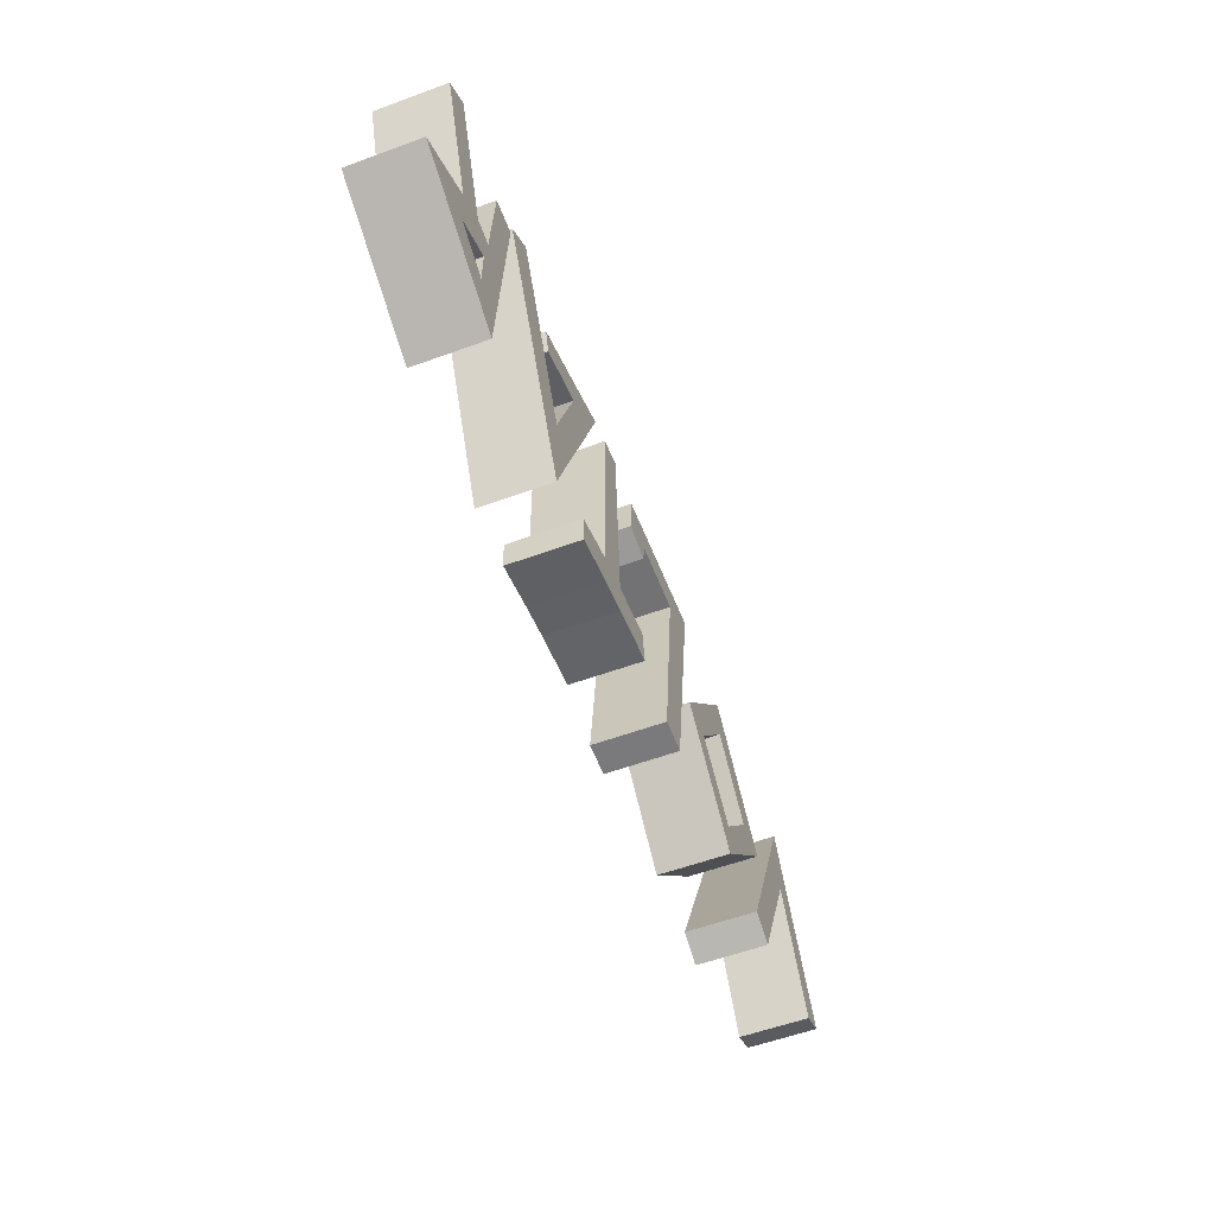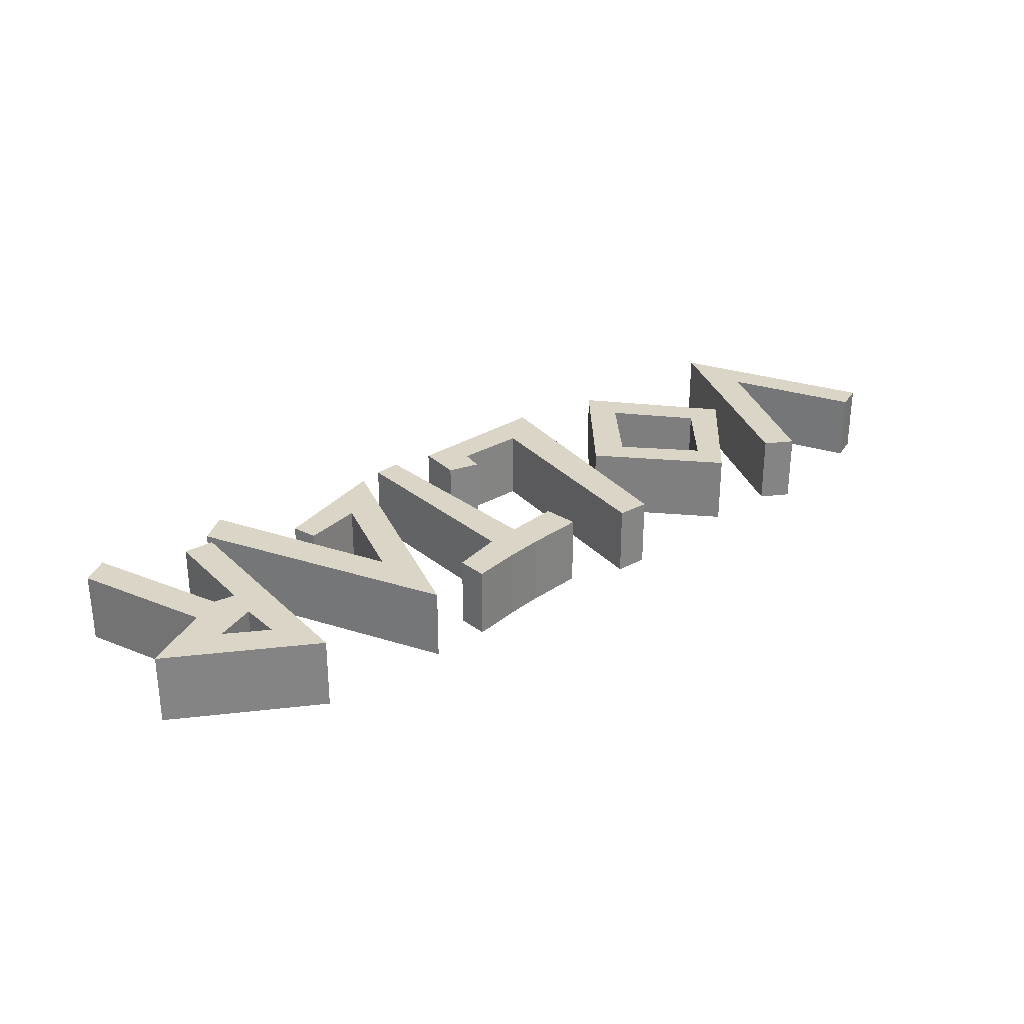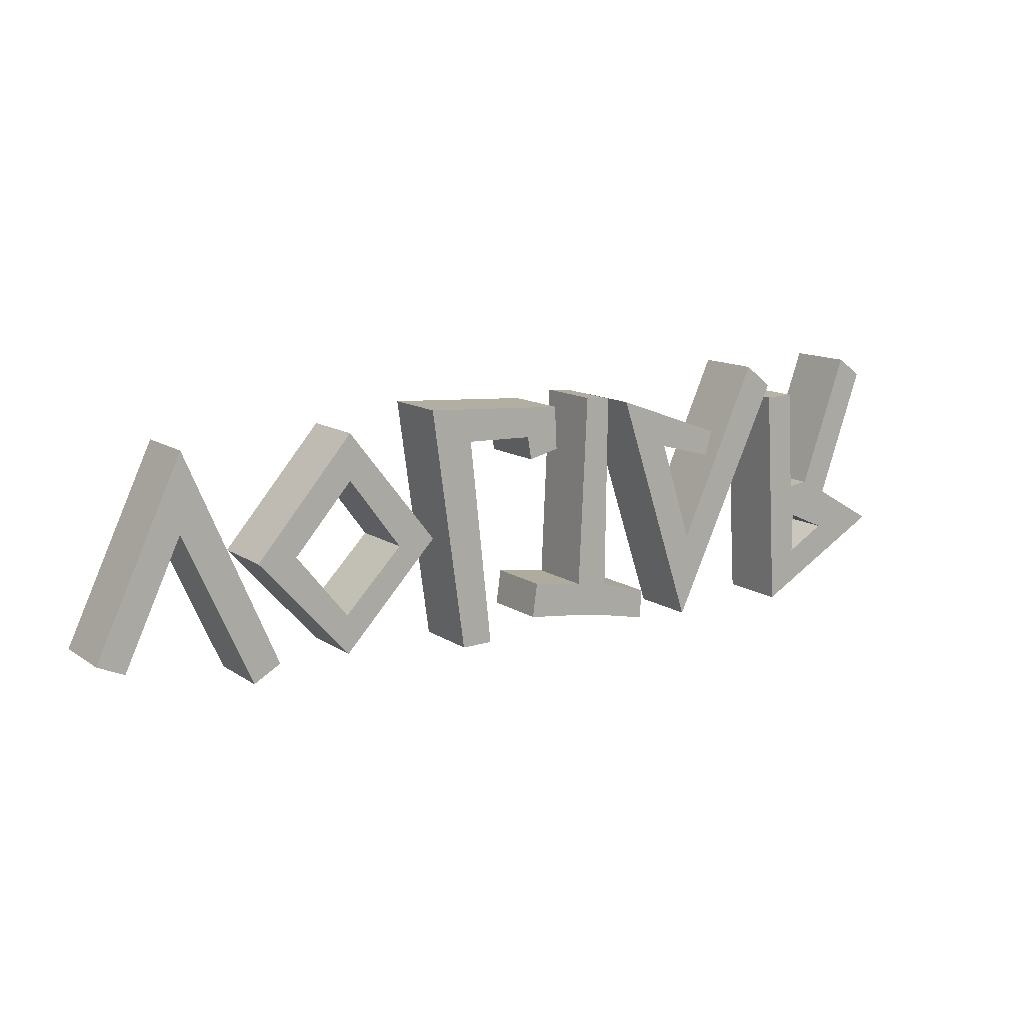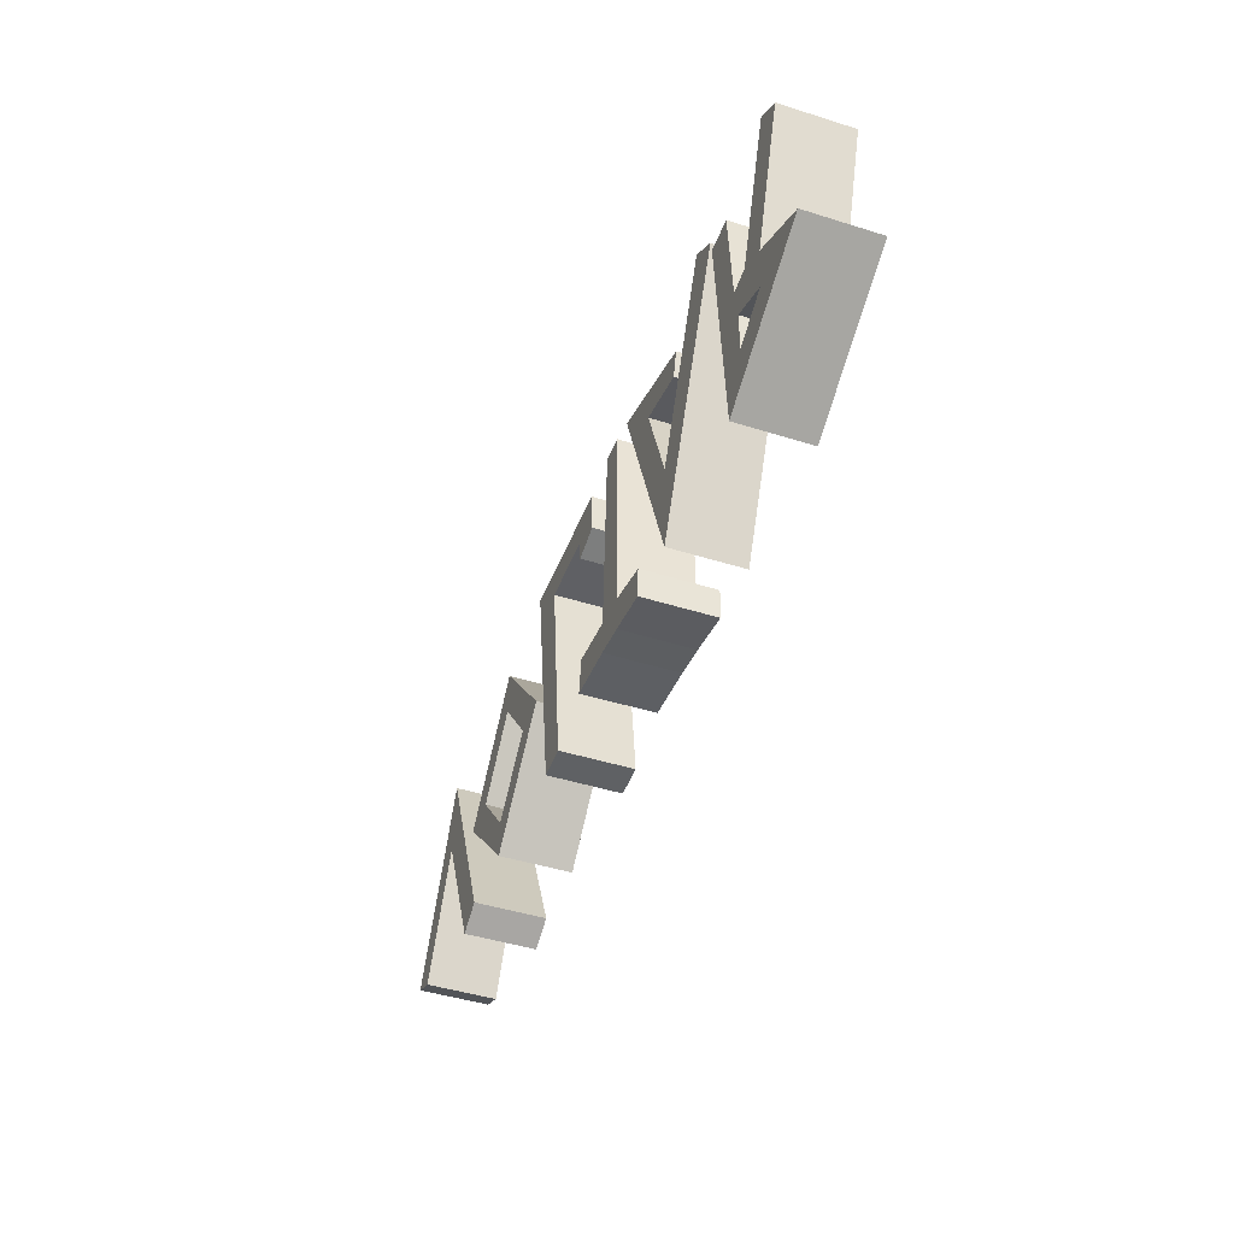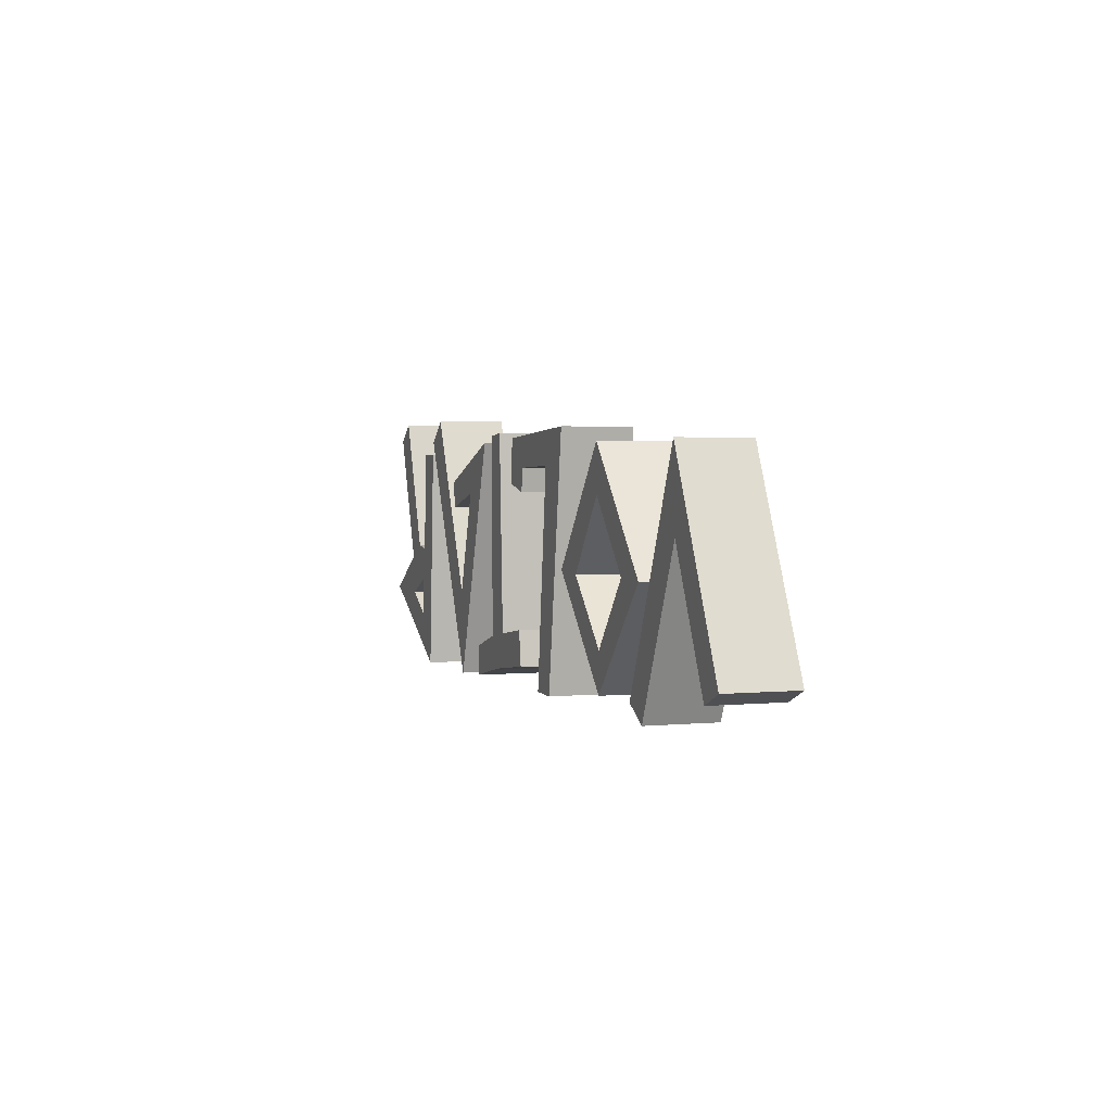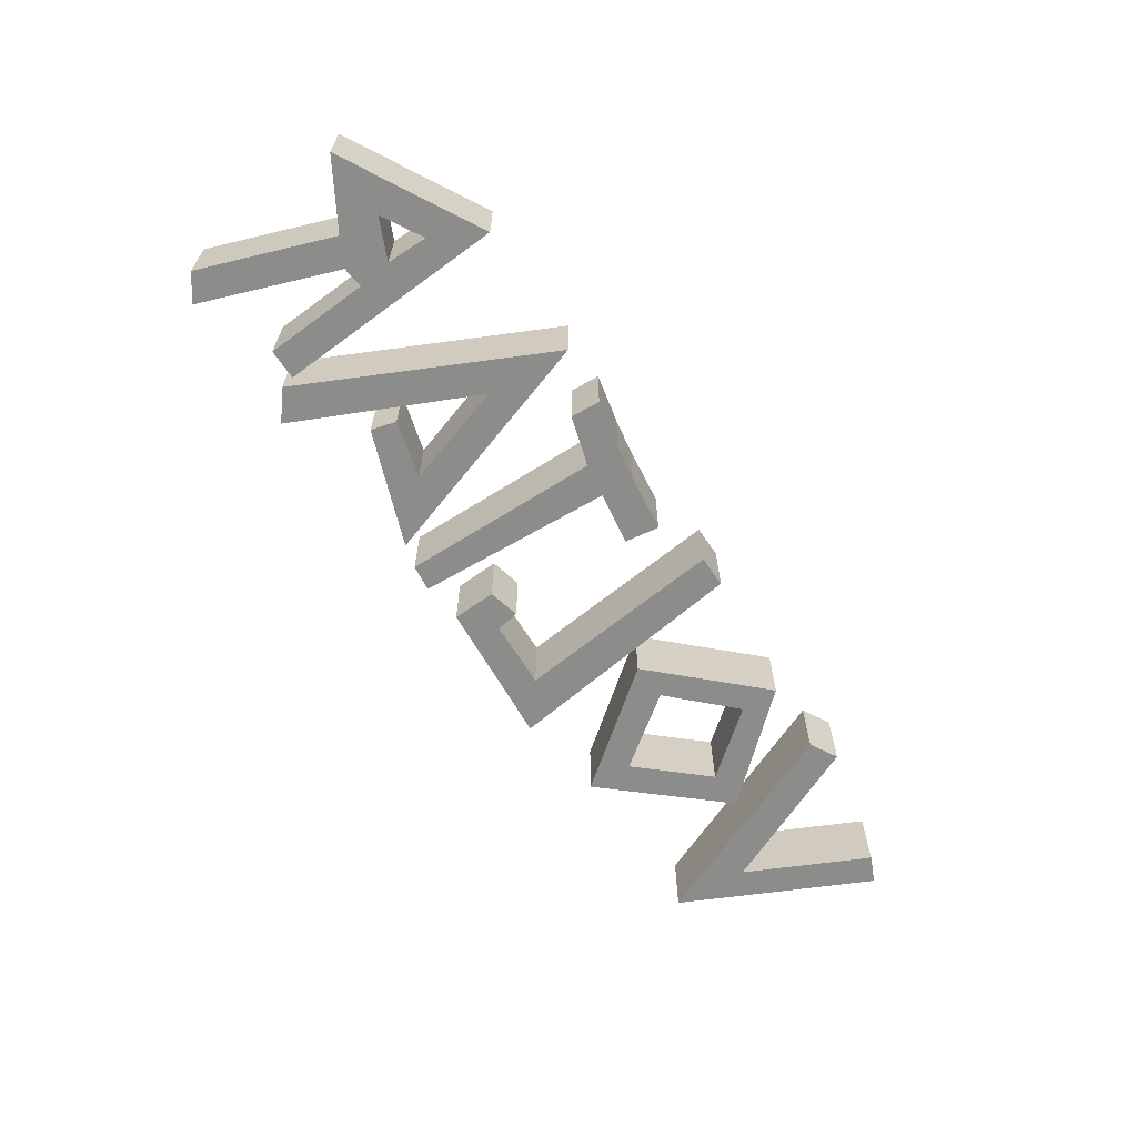
<metadata>
{"format":"obj","ext":"obj","renderer":"f3d","projection":"perspective","resolution":1024,"background":"white","views":[{"elev":-57.3,"azim":110.8,"up":"+Z"},{"elev":29.0,"azim":140.8,"up":"+Y"},{"elev":12.5,"azim":-33.6,"up":"+Z"},{"elev":-45.9,"azim":70.2,"up":"+Z"},{"elev":2.8,"azim":-108.8,"up":"+Z"},{"elev":-64.1,"azim":123.2,"up":"+Y"}]}
</metadata>
<code>
o Plano.002
v -1.129 0 6.712
v -1.992 0 7.803
v -2.053 0 5.735
v -2.939 0 6.712
v -1.493 0 6.686
v -1.999 0 7.364
v -2.058 0 6.105
v -2.563 0 6.724
v -4.484 0 6.025
v -4.225 0 5.911
v -3.673 0 7.076
v -3.016 0 5.613
v -2.753 0 5.762
v -3.638 0 7.813
v -0.7915 0 5.587
v -0.4866 0 5.592
v -0.7021 0 7.595
v -0.05013 0 7.574
v -0.01332 0 7.353
v 0.2864 0 7.427
v 0.2654 0 7.842
v -1.118 0 7.932
v 0.01297 0 5.765
v 0.06029 0 6.097
v 0.5651 0 6.023
v 0.6545 0 7.895
v 0.9069 0 7.869
v 0.8858 0 5.976
v 1.359 0 5.839
v 1.343 0 5.555
v 0.8858 0 5.65
v 0.5598 0 5.702
v 1.901 0 5.518
v 1.133 0 7.811
v 2.237 0 7.411
v 2.174 0 7.169
v 1.622 0 7.317
v 1.943 0 6.333
v 2.721 0 8.042
v 2.994 0 7.827
v 3.016 0 7.695
v 3.305 0 7.699
v 3.362 0 6.7
v 3.564 0 6.727
v 4.028 0 8.019
v 4.274 0 7.844
v 3.827 0 6.591
v 4.449 0 6.232
v 3.148 0 5.5
v 3.406 0 5.986
v 3.406 0 6.381
v 3.792 0 6.21
v 3.075 0 6.72
v 3.094 0 6.399
v 3.599 0 6.295
v -1.992 0.6564 7.803
v -1.129 0.6564 6.712
v -2.939 0.6564 6.712
v -2.053 0.6564 5.735
v -1.999 0.6564 7.364
v -1.493 0.6564 6.686
v -2.563 0.6564 6.724
v -2.058 0.6564 6.105
v -4.484 0.6564 6.025
v -4.225 0.6564 5.911
v -3.673 0.6564 7.076
v -3.016 0.6564 5.613
v -2.753 0.6564 5.762
v -3.638 0.6564 7.813
v -0.7915 0.6564 5.587
v -0.4866 0.6564 5.592
v -0.7021 0.6564 7.595
v -0.05013 0.6564 7.574
v -0.01332 0.6564 7.353
v 0.2864 0.6564 7.427
v 0.2654 0.6564 7.842
v -1.118 0.6564 7.932
v 0.01297 0.6564 5.765
v 0.06029 0.6564 6.097
v 0.5651 0.6564 6.023
v 0.6545 0.6564 7.895
v 0.9069 0.6564 7.869
v 0.8858 0.6564 5.976
v 1.359 0.6564 5.839
v 1.343 0.6564 5.555
v 0.8858 0.6564 5.65
v 0.5598 0.6564 5.702
v 1.901 0.6564 5.518
v 1.133 0.6564 7.811
v 2.237 0.6564 7.411
v 2.174 0.6564 7.169
v 1.622 0.6564 7.317
v 1.943 0.6564 6.333
v 2.721 0.6564 8.042
v 2.994 0.6564 7.827
v 3.016 0.6564 7.695
v 3.305 0.6564 7.699
v 3.362 0.6564 6.7
v 3.564 0.6564 6.727
v 4.028 0.6564 8.019
v 4.274 0.6564 7.844
v 3.827 0.6564 6.591
v 4.449 0.6564 6.232
v 3.148 0.6564 5.5
v 3.094 0.6564 6.399
v 3.406 0.6564 5.986
v 3.406 0.6564 6.381
v 3.599 0.6564 6.295
v 3.792 0.6564 6.21
v 3.075 0.6564 6.72
f 1 5 7 3
f 4 8 6 2
f 3 7 8 4
f 2 6 5 1
f 12 13 14 11
f 10 11 14 9
f 24 23 32 25
f 31 28 25 32
f 29 28 31 30
f 26 25 28 27
f 16 17 22 15
f 17 18 21 22
f 19 20 21 18
f 38 33 40 39
f 35 34 37 36
f 33 38 37 34
f 45 44 47 46
f 42 41 53 43
f 51 43 53 54
f 44 43 51 55
f 52 47 44 55
f 48 47 52
f 48 52 50 49
f 54 49 50 51
f 57 59 63 61
f 58 56 60 62
f 59 58 62 63
f 56 57 61 60
f 67 66 69 68
f 65 64 69 66
f 79 80 87 78
f 86 87 80 83
f 84 85 86 83
f 81 82 83 80
f 71 70 77 72
f 72 77 76 73
f 74 73 76 75
f 93 94 95 88
f 90 91 92 89
f 88 89 92 93
f 100 101 102 99
f 97 98 110 96
f 107 105 110 98
f 99 108 107 98
f 109 108 99 102
f 103 109 102
f 103 104 106 109
f 105 107 106 104
f 12 67 68 13
f 33 34 89 88
f 13 68 69 14
f 55 51 107 108
f 34 35 90 89
f 14 69 64 9
f 35 36 91 90
f 36 37 92 91
f 15 70 71 16
f 37 38 93 92
f 16 71 72 17
f 39 94 93 38
f 17 72 73 18
f 40 95 94 39
f 18 73 74 19
f 33 88 95 40
f 19 74 75 20
f 20 75 76 21
f 21 76 77 22
f 41 42 97 96
f 22 77 70 15
f 2 1 57 56
f 42 43 98 97
f 4 2 56 58
f 43 44 99 98
f 3 4 58 59
f 44 45 100 99
f 23 24 79 78
f 1 3 59 57
f 45 46 101 100
f 24 25 80 79
f 5 6 60 61
f 46 47 102 101
f 25 26 81 80
f 6 8 62 60
f 47 48 103 102
f 26 27 82 81
f 8 7 63 62
f 48 49 104 103
f 27 28 83 82
f 7 5 61 63
f 49 54 105 104
f 28 29 84 83
f 51 50 106 107
f 29 30 85 84
f 52 55 108 109
f 30 31 86 85
f 50 52 109 106
f 31 32 87 86
f 32 23 78 87
f 9 64 65 10
f 53 41 96 110
f 10 65 66 11
f 54 53 110 105
f 11 66 67 12

</code>
